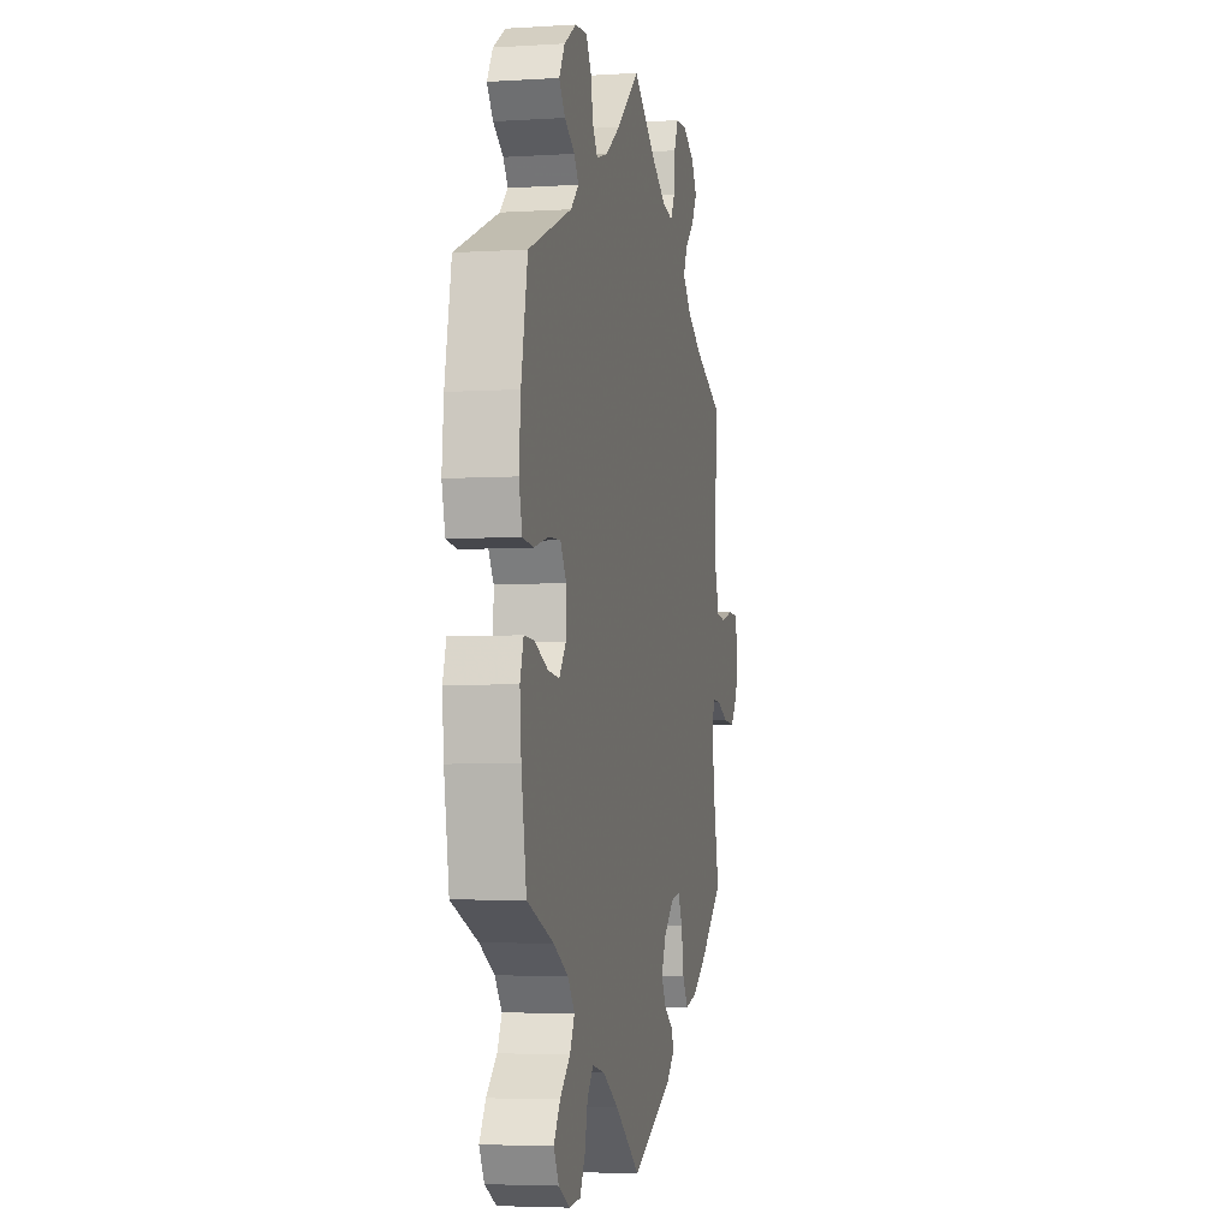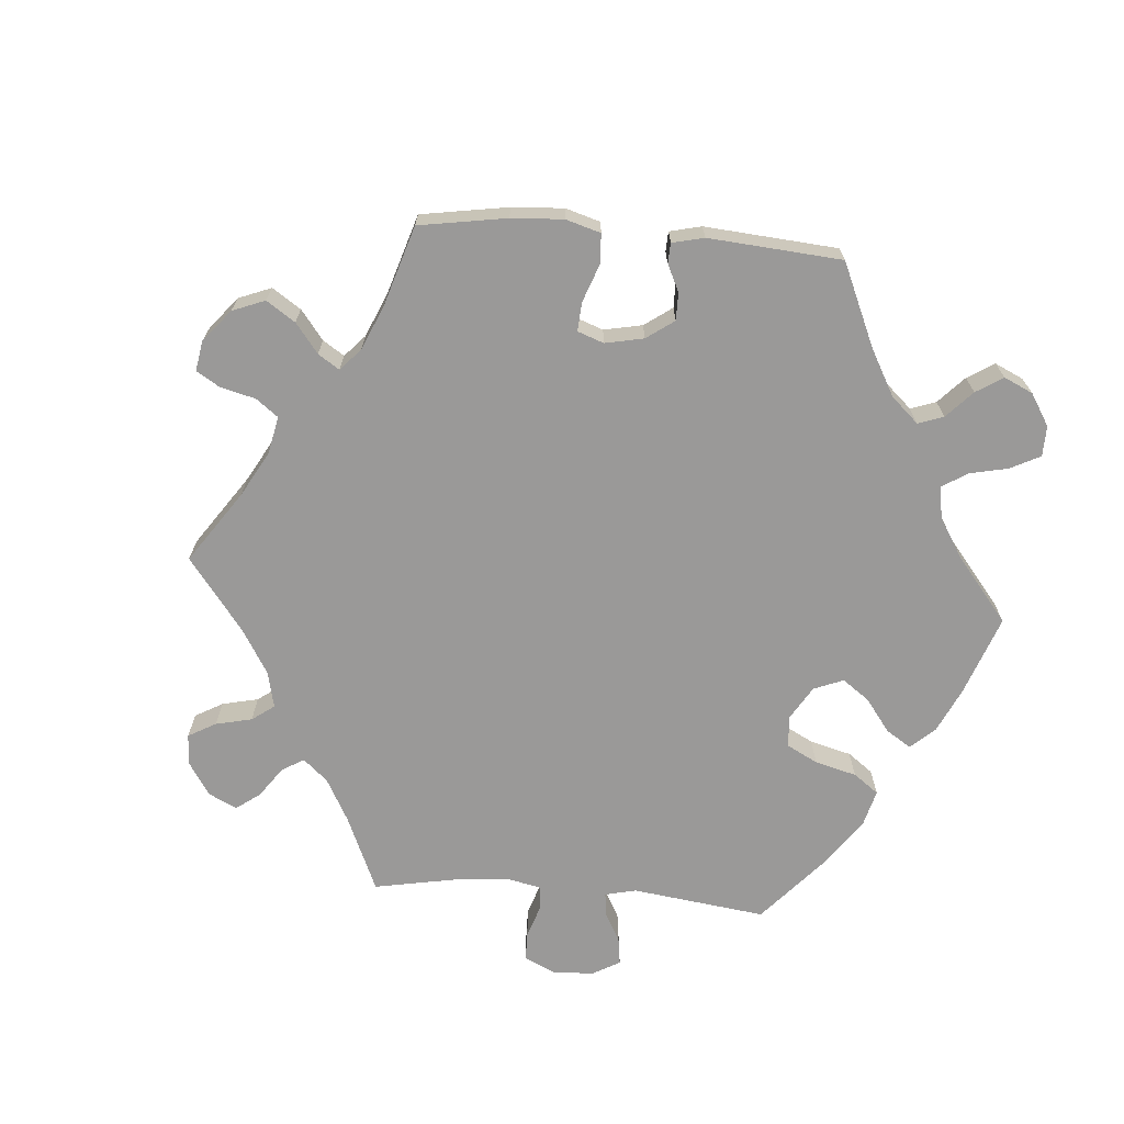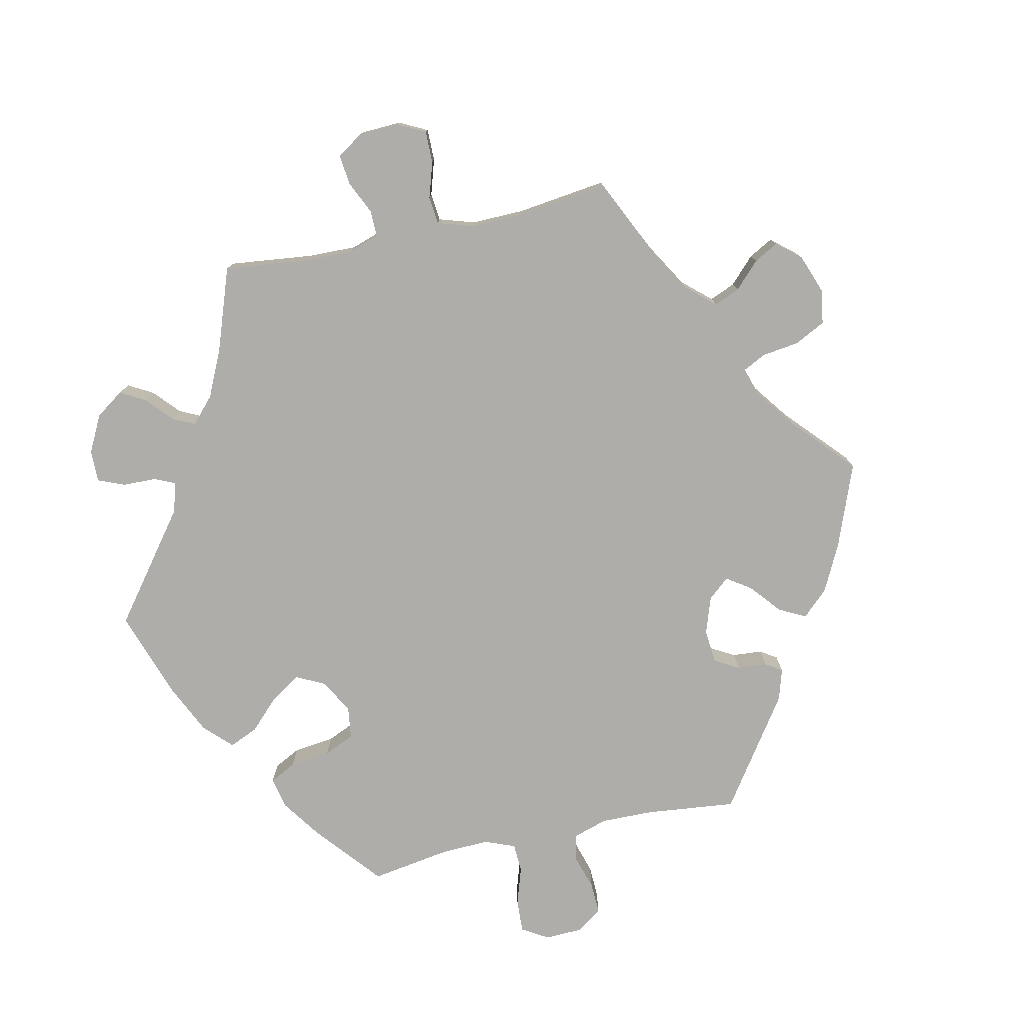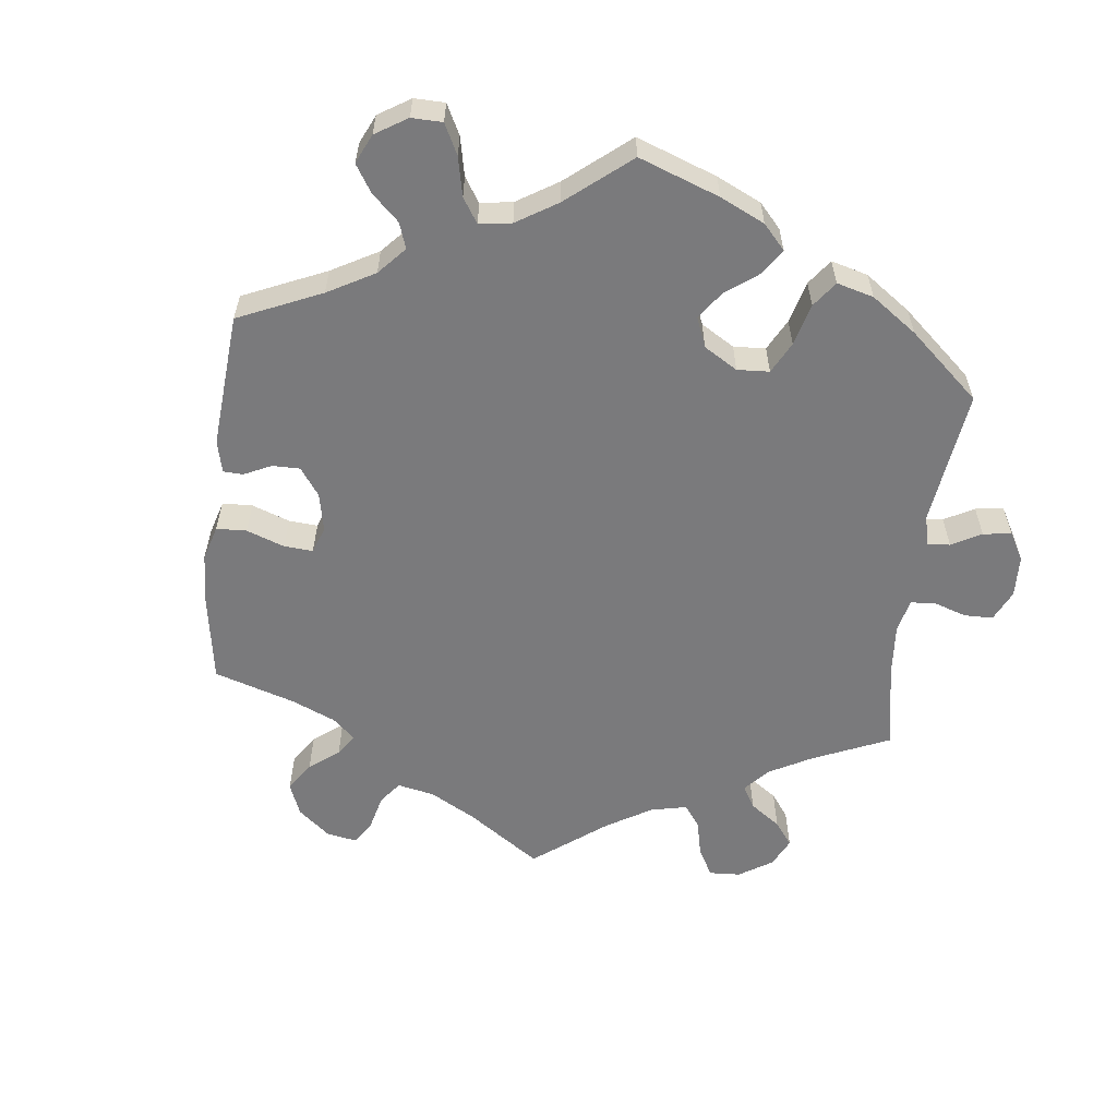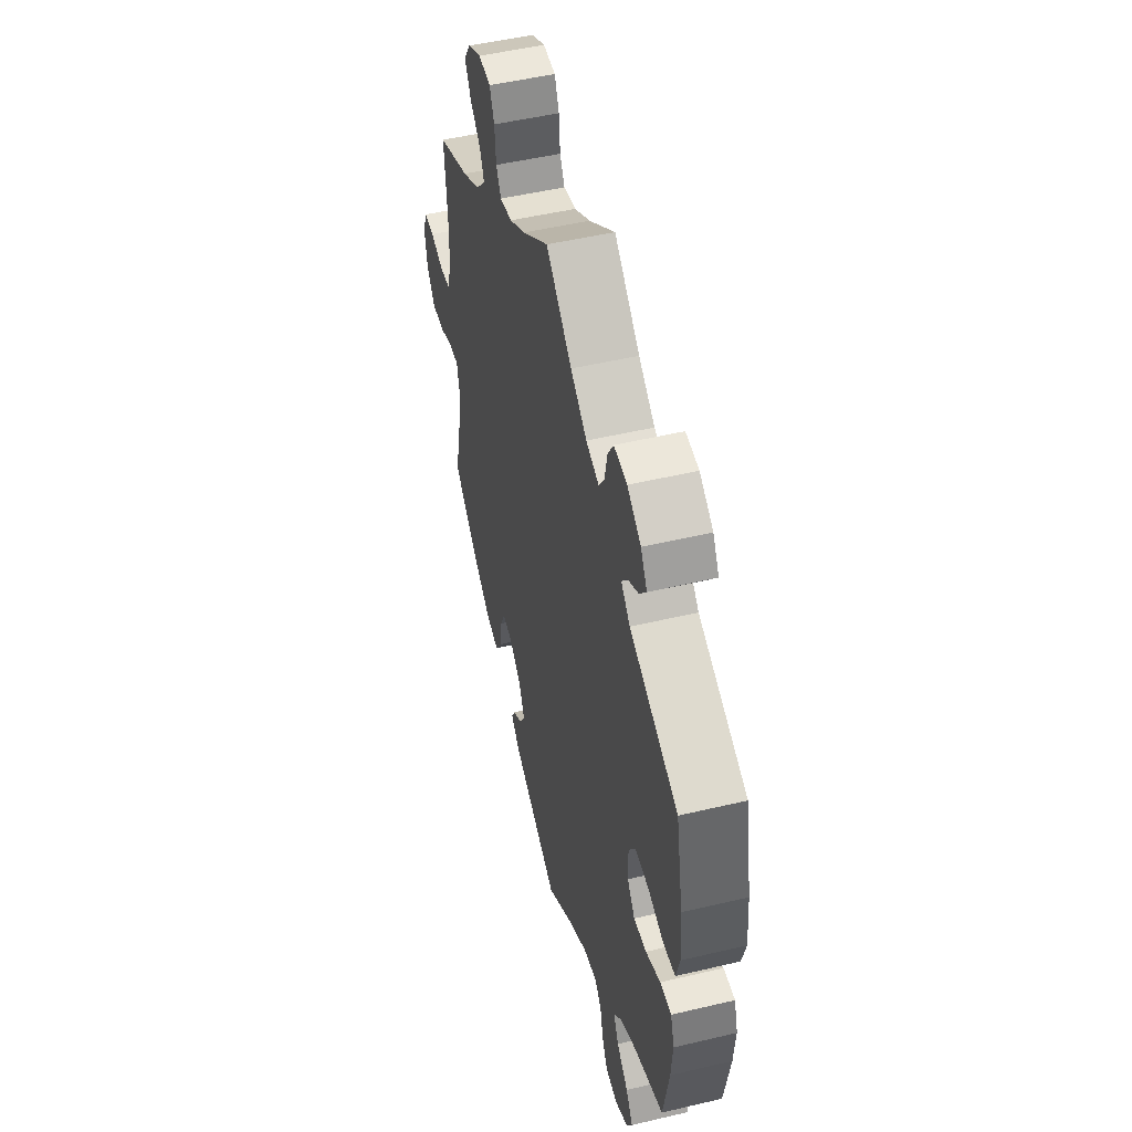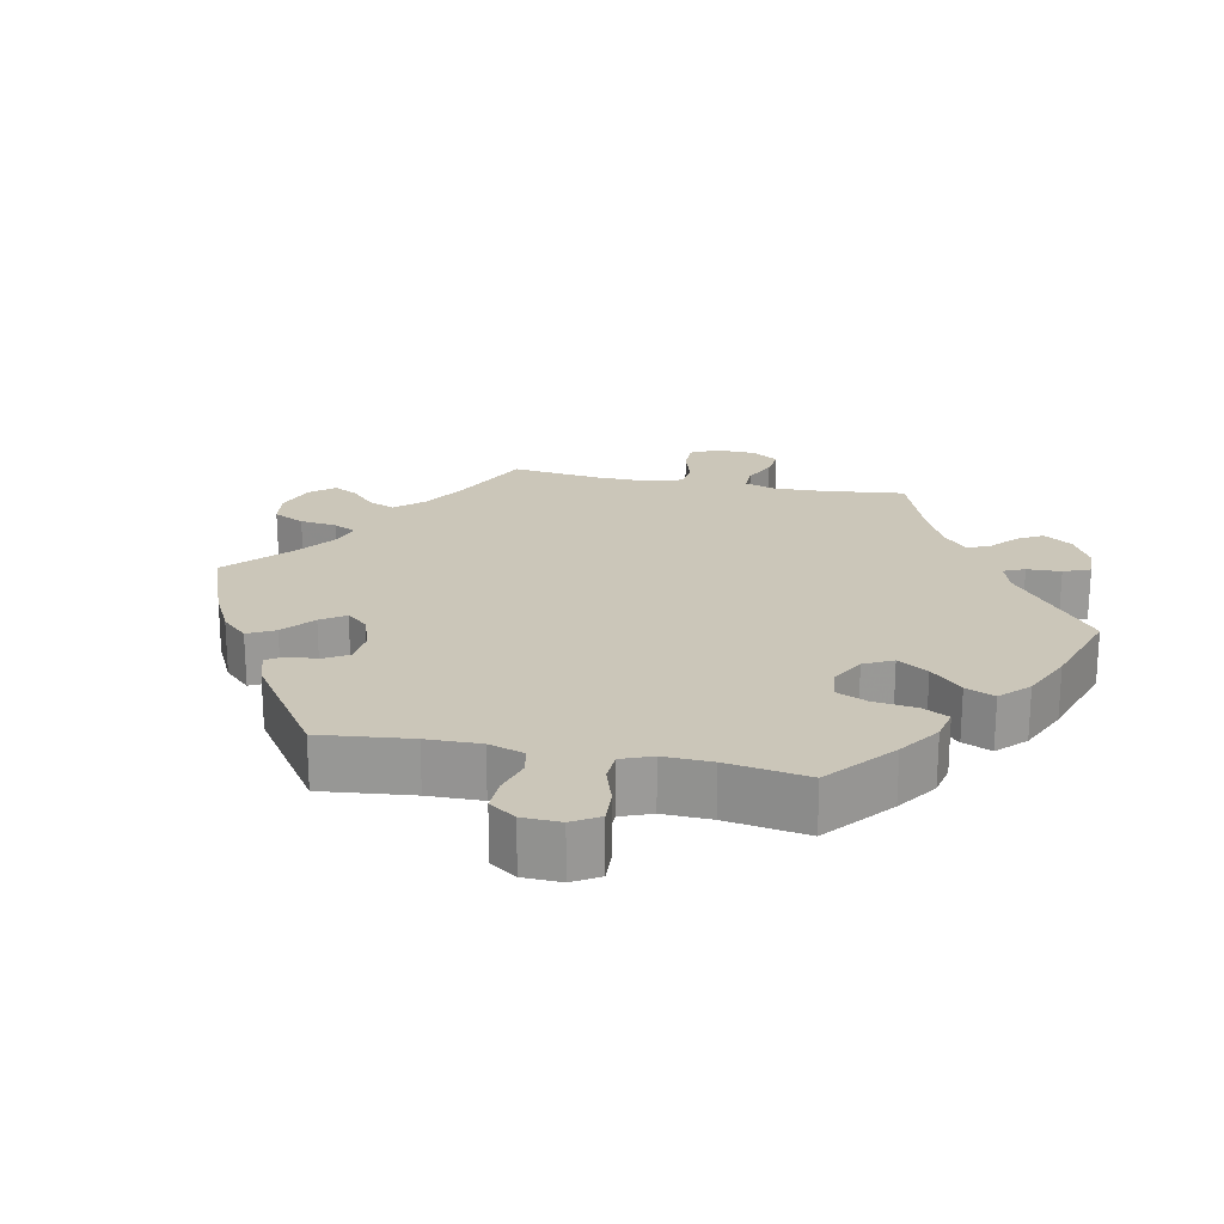
<metadata>
{"format":"obj","ext":"obj","renderer":"f3d","projection":"perspective","resolution":1024,"background":"white","views":[{"elev":-4.5,"azim":-78.4,"up":"+Z"},{"elev":-69.1,"azim":145.3,"up":"+Y"},{"elev":-77.4,"azim":42.3,"up":"+Y"},{"elev":-58.2,"azim":-126.9,"up":"+Y"},{"elev":50.0,"azim":-104.6,"up":"+Z"},{"elev":21.0,"azim":-138.5,"up":"+Y"}]}
</metadata>
<code>
v -0.323 0.07 0.363
v -0.29 0.07 0.394
v -0.309 0.07 0.42
v -0.35 0.07 0.445
v -0.375 0.07 0.477
v -0.352 0.07 0.516
v -0.302 0.07 0.548
v -0.254 0.07 0.552
v -0.233 0.07 0.517
v -0.223 0.07 0.469
v -0.203 0.07 0.44
v -0.156 0.07 0.455
v -0.096 0.07 0.497
v -0.001 0.07 0.578
v 0.095 0.07 0.507
v 0.154 0.07 0.471
v 0.199 0.07 0.462
v 0.217 0.07 0.494
v 0.222 0.07 0.546
v 0.239 0.07 0.585
v 0.284 0.07 0.588
v 0.334 0.07 0.562
v 0.358 0.07 0.525
v 0.335 0.07 0.486
v 0.296 0.07 0.45
v 0.28 0.07 0.414
v 0.316 0.07 0.375
v 0.381 0.07 0.339
v 0.5 0.07 0.289
v 0.49 0.07 0.166
v 0.491 0.07 0.092
v 0.508 0.07 0.041
v 0.547 0.07 0.036
v 0.596 0.07 0.05
v 0.635 0.07 0.049
v 0.65 0.07 0.008
v 0.64 0.07 -0.05
v 0.609 0.07 -0.089
v 0.56 0.07 -0.086
v 0.511 0.07 -0.066
v 0.475 0.07 -0.064
v 0.466 0.07 -0.105
v 0.474 0.07 -0.173
v 0.5 0.07 -0.289
v 0.402 0.07 -0.369
v 0.34 0.07 -0.41
v 0.29 0.07 -0.422
v 0.267 0.07 -0.386
v 0.257 0.07 -0.33
v 0.239 0.07 -0.293
v 0.2 0.07 -0.3
v 0.158 0.07 -0.337
v 0.138 0.07 -0.381
v 0.158 0.07 -0.415
v 0.193 0.07 -0.439
v 0.206 0.07 -0.464
v 0.172 0.07 -0.496
v 0 0.07 -0.578
v -0.104 0.07 -0.502
v -0.169 0.07 -0.463
v -0.22 0.07 -0.452
v -0.245 0.07 -0.481
v -0.257 0.07 -0.532
v -0.278 0.07 -0.572
v -0.323 0.07 -0.576
v -0.37 0.07 -0.551
v -0.391 0.07 -0.513
v -0.365 0.07 -0.473
v -0.323 0.07 -0.435
v -0.304 0.07 -0.398
v -0.333 0.07 -0.362
v -0.393 0.07 -0.33
v -0.501 0.07 -0.289
v -0.522 0.07 -0.17
v -0.528 0.07 -0.101
v -0.514 0.07 -0.057
v -0.472 0.07 -0.059
v -0.418 0.07 -0.082
v -0.371 0.07 -0.087
v -0.343 0.07 -0.051
v -0.342 0.07 0.004
v -0.367 0.07 0.042
v -0.417 0.07 0.04
v -0.476 0.07 0.024
v -0.52 0.07 0.029
v -0.534 0.07 0.081
v -0.527 0.07 0.159
v -0.501 0.07 0.289
v -0.323 0 0.363
v -0.29 0 0.394
v -0.309 0 0.42
v -0.35 0 0.445
v -0.375 0 0.477
v -0.352 0 0.516
v -0.302 0 0.548
v -0.254 0 0.552
v -0.233 0 0.517
v -0.223 0 0.469
v -0.203 0 0.44
v -0.156 0 0.455
v -0.096 0 0.497
v -0.001 0 0.578
v 0.095 0 0.507
v 0.154 0 0.471
v 0.199 0 0.462
v 0.217 0 0.494
v 0.222 0 0.546
v 0.239 0 0.585
v 0.284 0 0.588
v 0.334 0 0.562
v 0.358 0 0.525
v 0.335 0 0.486
v 0.296 0 0.45
v 0.28 0 0.414
v 0.316 0 0.375
v 0.381 0 0.339
v 0.5 0 0.289
v 0.49 0 0.166
v 0.491 0 0.092
v 0.508 0 0.041
v 0.547 0 0.036
v 0.596 0 0.05
v 0.635 0 0.049
v 0.65 0 0.008
v 0.64 0 -0.05
v 0.609 0 -0.089
v 0.56 0 -0.086
v 0.511 0 -0.066
v 0.475 0 -0.064
v 0.466 0 -0.105
v 0.474 0 -0.173
v 0.5 0 -0.289
v 0.402 0 -0.369
v 0.34 0 -0.41
v 0.29 0 -0.422
v 0.267 0 -0.386
v 0.257 0 -0.33
v 0.239 0 -0.293
v 0.2 0 -0.3
v 0.158 0 -0.337
v 0.138 0 -0.381
v 0.158 0 -0.415
v 0.193 0 -0.439
v 0.206 0 -0.464
v 0.172 0 -0.496
v 0 0 -0.578
v -0.104 0 -0.502
v -0.169 0 -0.463
v -0.22 0 -0.452
v -0.245 0 -0.481
v -0.257 0 -0.532
v -0.278 0 -0.572
v -0.323 0 -0.576
v -0.37 0 -0.551
v -0.391 0 -0.513
v -0.365 0 -0.473
v -0.323 0 -0.435
v -0.304 0 -0.398
v -0.333 0 -0.362
v -0.393 0 -0.33
v -0.501 0 -0.289
v -0.522 0 -0.17
v -0.528 0 -0.101
v -0.514 0 -0.057
v -0.472 0 -0.059
v -0.418 0 -0.082
v -0.371 0 -0.087
v -0.343 0 -0.051
v -0.342 0 0.004
v -0.367 0 0.042
v -0.417 0 0.04
v -0.476 0 0.024
v -0.52 0 0.029
v -0.534 0 0.081
v -0.527 0 0.159
v -0.501 0 0.289
f 87 88 1
f 86 87 1 2
f 83 84 85 86
f 82 83 86 2
f 81 82 2
f 80 81 2
f 75 76 77 78
f 75 78 79
f 72 73 74 75
f 71 72 75 79
f 70 71 79 80
f 66 67 68 69
f 66 69 70
f 65 66 70
f 62 63 64 65
f 62 65 70
f 61 62 70 80
f 56 57 58 59
f 54 55 56 59
f 53 54 59 60
f 52 53 60 61
f 46 47 48 49
f 46 49 50
f 43 44 45 46
f 42 43 46 50
f 41 42 50 51
f 37 38 39 40
f 37 40 41
f 36 37 41
f 33 34 35 36
f 32 33 36 41
f 31 32 41 51
f 28 29 30
f 27 28 30 31
f 26 27 31 51
f 22 23 24 25
f 22 25 26
f 21 22 26
f 18 19 20 21
f 17 18 21 26
f 16 17 26 51
f 13 14 15
f 12 13 15 16
f 11 12 16 51
f 7 8 9 10
f 3 4 5 6
f 2 3 6 7
f 52 61 80 2
f 10 11 51 52
f 2 7 10 52
f 89 176 175
f 90 89 175 174
f 174 173 172 171
f 90 174 171 170
f 90 170 169
f 90 169 168
f 166 165 164 163
f 167 166 163
f 163 162 161 160
f 167 163 160 159
f 168 167 159 158
f 157 156 155 154
f 158 157 154
f 158 154 153
f 153 152 151 150
f 158 153 150
f 168 158 150 149
f 147 146 145 144
f 147 144 143 142
f 148 147 142 141
f 149 148 141 140
f 137 136 135 134
f 138 137 134
f 134 133 132 131
f 138 134 131 130
f 139 138 130 129
f 128 127 126 125
f 129 128 125
f 129 125 124
f 124 123 122 121
f 129 124 121 120
f 139 129 120 119
f 118 117 116
f 119 118 116 115
f 139 119 115 114
f 113 112 111 110
f 114 113 110
f 114 110 109
f 109 108 107 106
f 114 109 106 105
f 139 114 105 104
f 103 102 101
f 104 103 101 100
f 139 104 100 99
f 98 97 96 95
f 94 93 92 91
f 95 94 91 90
f 90 168 149 140
f 140 139 99 98
f 140 98 95 90
f 1 89 90 2
f 2 90 91 3
f 3 91 92 4
f 4 92 93 5
f 5 93 94 6
f 6 94 95 7
f 7 95 96 8
f 8 96 97 9
f 9 97 98 10
f 10 98 99 11
f 11 99 100 12
f 12 100 101 13
f 13 101 102 14
f 14 102 103 15
f 15 103 104 16
f 16 104 105 17
f 17 105 106 18
f 18 106 107 19
f 19 107 108 20
f 20 108 109 21
f 21 109 110 22
f 22 110 111 23
f 23 111 112 24
f 24 112 113 25
f 25 113 114 26
f 26 114 115 27
f 27 115 116 28
f 28 116 117 29
f 29 117 118 30
f 30 118 119 31
f 31 119 120 32
f 32 120 121 33
f 33 121 122 34
f 34 122 123 35
f 35 123 124 36
f 36 124 125 37
f 37 125 126 38
f 38 126 127 39
f 39 127 128 40
f 40 128 129 41
f 41 129 130 42
f 42 130 131 43
f 43 131 132 44
f 44 132 133 45
f 45 133 134 46
f 46 134 135 47
f 47 135 136 48
f 48 136 137 49
f 49 137 138 50
f 50 138 139 51
f 51 139 140 52
f 52 140 141 53
f 53 141 142 54
f 54 142 143 55
f 55 143 144 56
f 56 144 145 57
f 57 145 146 58
f 58 146 147 59
f 59 147 148 60
f 60 148 149 61
f 61 149 150 62
f 62 150 151 63
f 63 151 152 64
f 64 152 153 65
f 65 153 154 66
f 66 154 155 67
f 67 155 156 68
f 68 156 157 69
f 69 157 158 70
f 70 158 159 71
f 71 159 160 72
f 72 160 161 73
f 73 161 162 74
f 74 162 163 75
f 75 163 164 76
f 76 164 165 77
f 77 165 166 78
f 78 166 167 79
f 79 167 168 80
f 80 168 169 81
f 81 169 170 82
f 82 170 171 83
f 83 171 172 84
f 84 172 173 85
f 85 173 174 86
f 86 174 175 87
f 87 175 176 88
f 88 176 89 1

</code>
